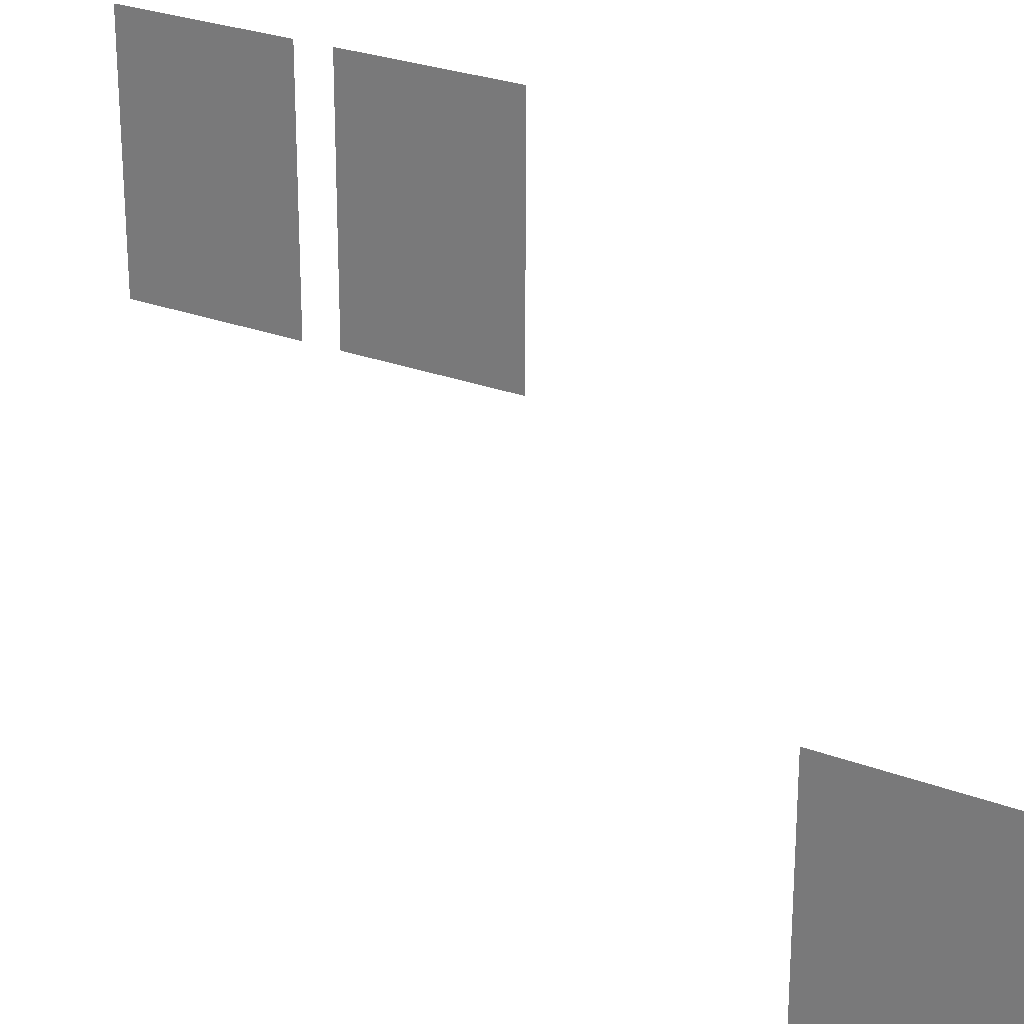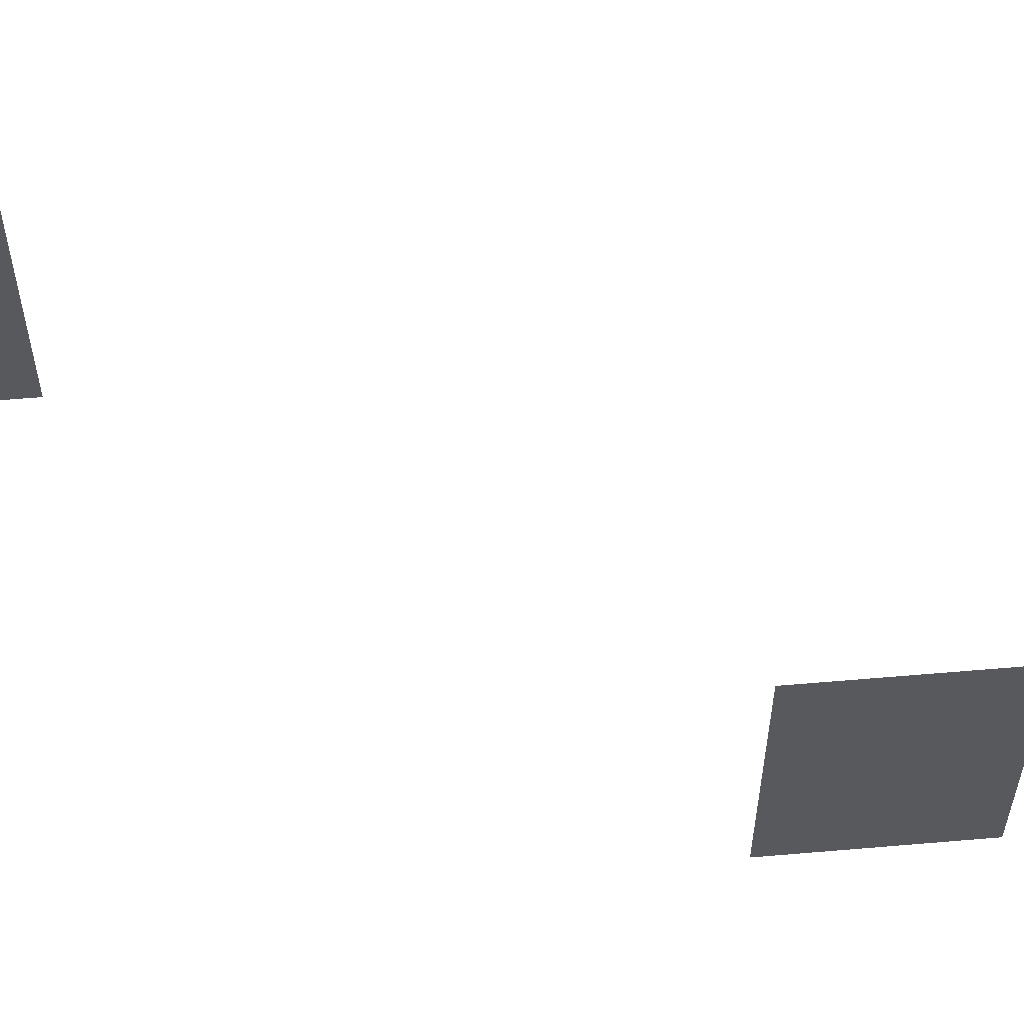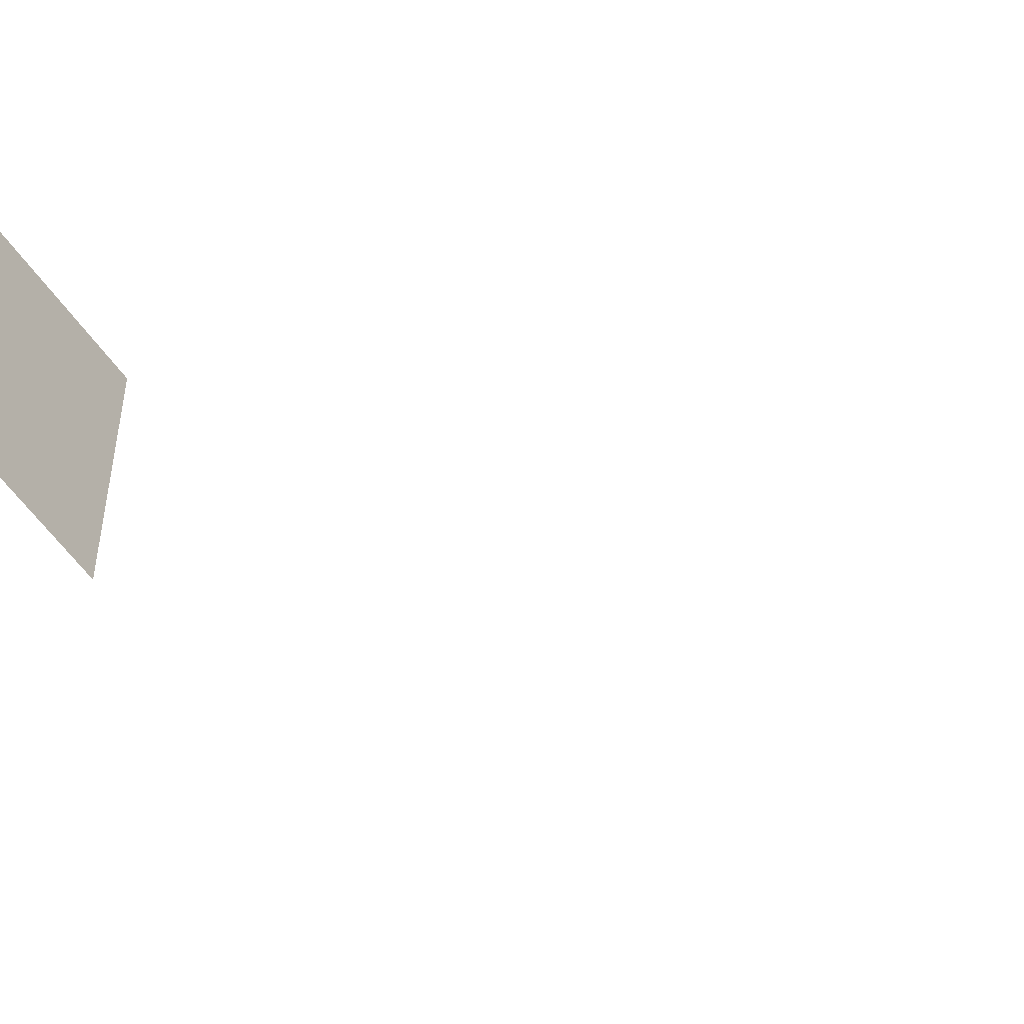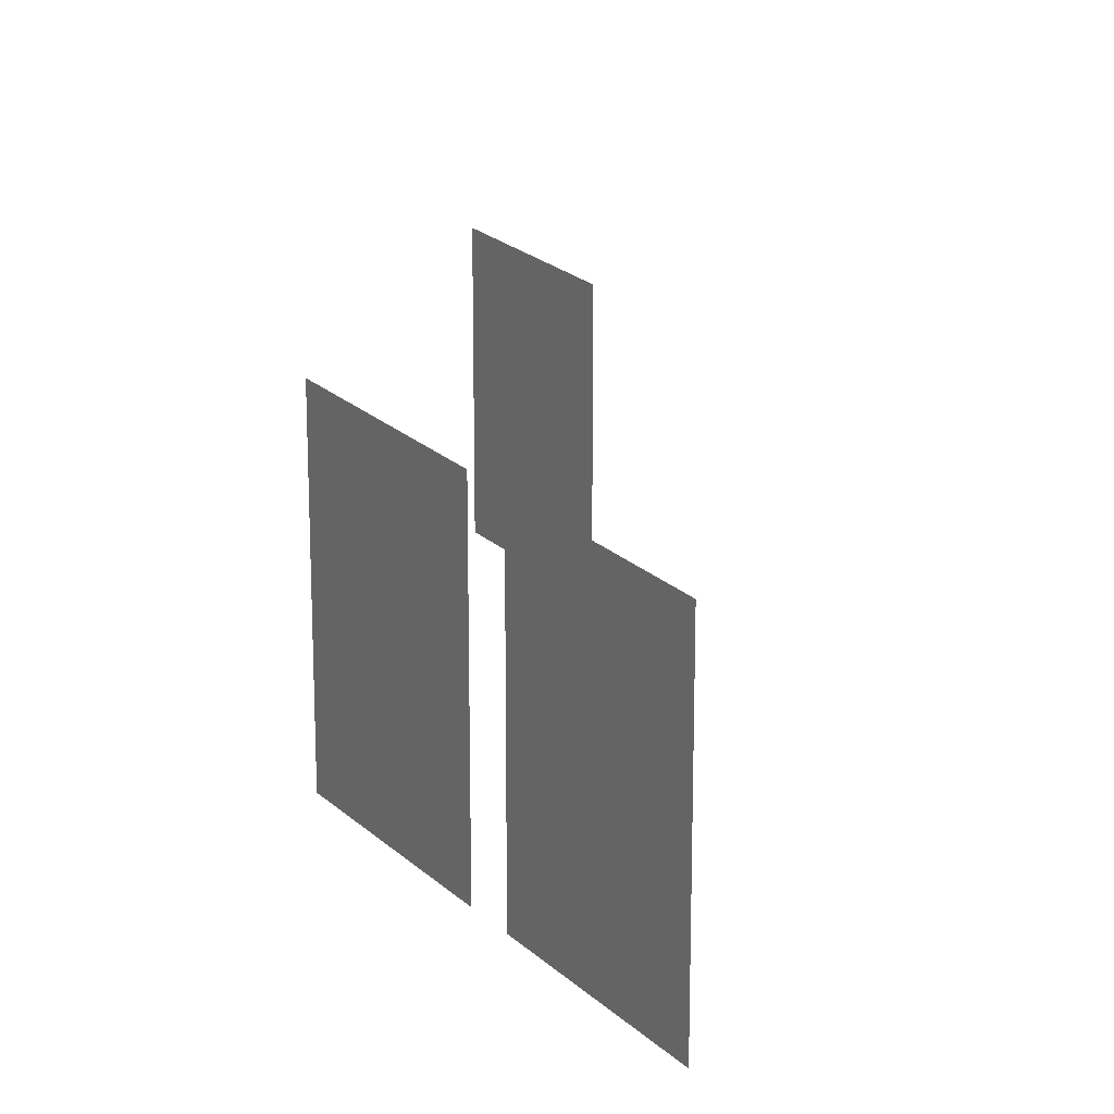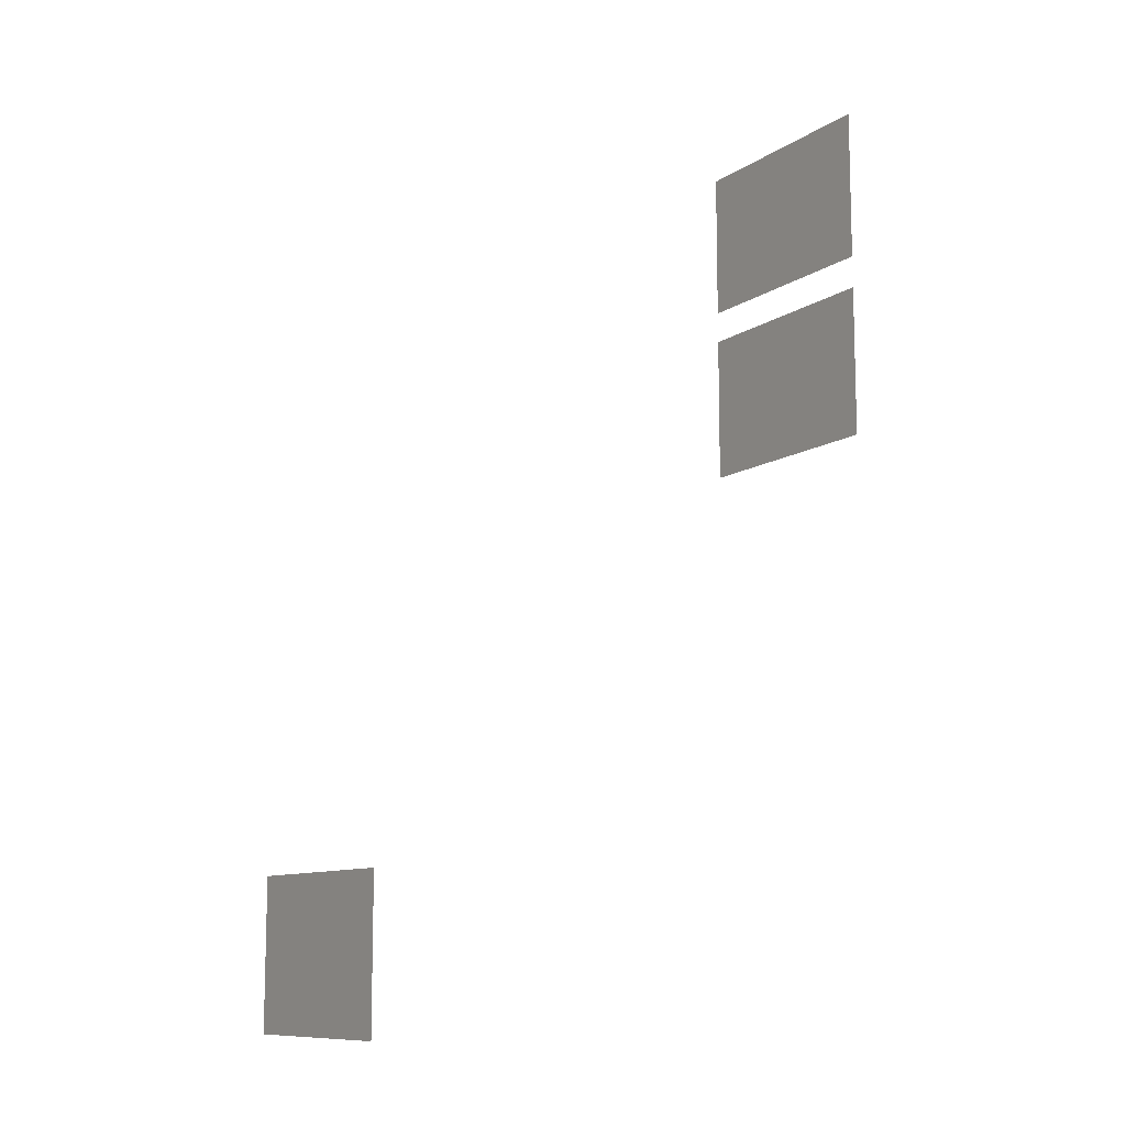
<metadata>
{"format":"obj","ext":"obj","renderer":"f3d","projection":"perspective","resolution":1024,"background":"white","views":[{"elev":26.7,"azim":-59.5,"up":"+Z"},{"elev":60.2,"azim":85.0,"up":"+Z"},{"elev":-54.8,"azim":-146.5,"up":"+Z"},{"elev":22.0,"azim":147.2,"up":"+Z"},{"elev":-10.7,"azim":-32.5,"up":"+Y"}]}
</metadata>
<code>
v -3.91 -0.62 2.352
v -3.91 -0.62 -0.1493
v -3.91 1.062 -0.1493
v -3.91 1.062 2.352
v 1.096 7.857 3.972
v 1.096 7.857 1.471
v 1.096 9.539 1.471
v 1.096 9.539 3.972
v 1.096 5.817 3.972
v 1.096 5.817 1.471
v 1.096 7.498 1.471
v 1.096 7.498 3.972
g Building_t8.012_32999_570
f 1 3 2
f 1 4 3
f 5 7 6
f 5 8 7
f 9 11 10
f 9 12 11

</code>
